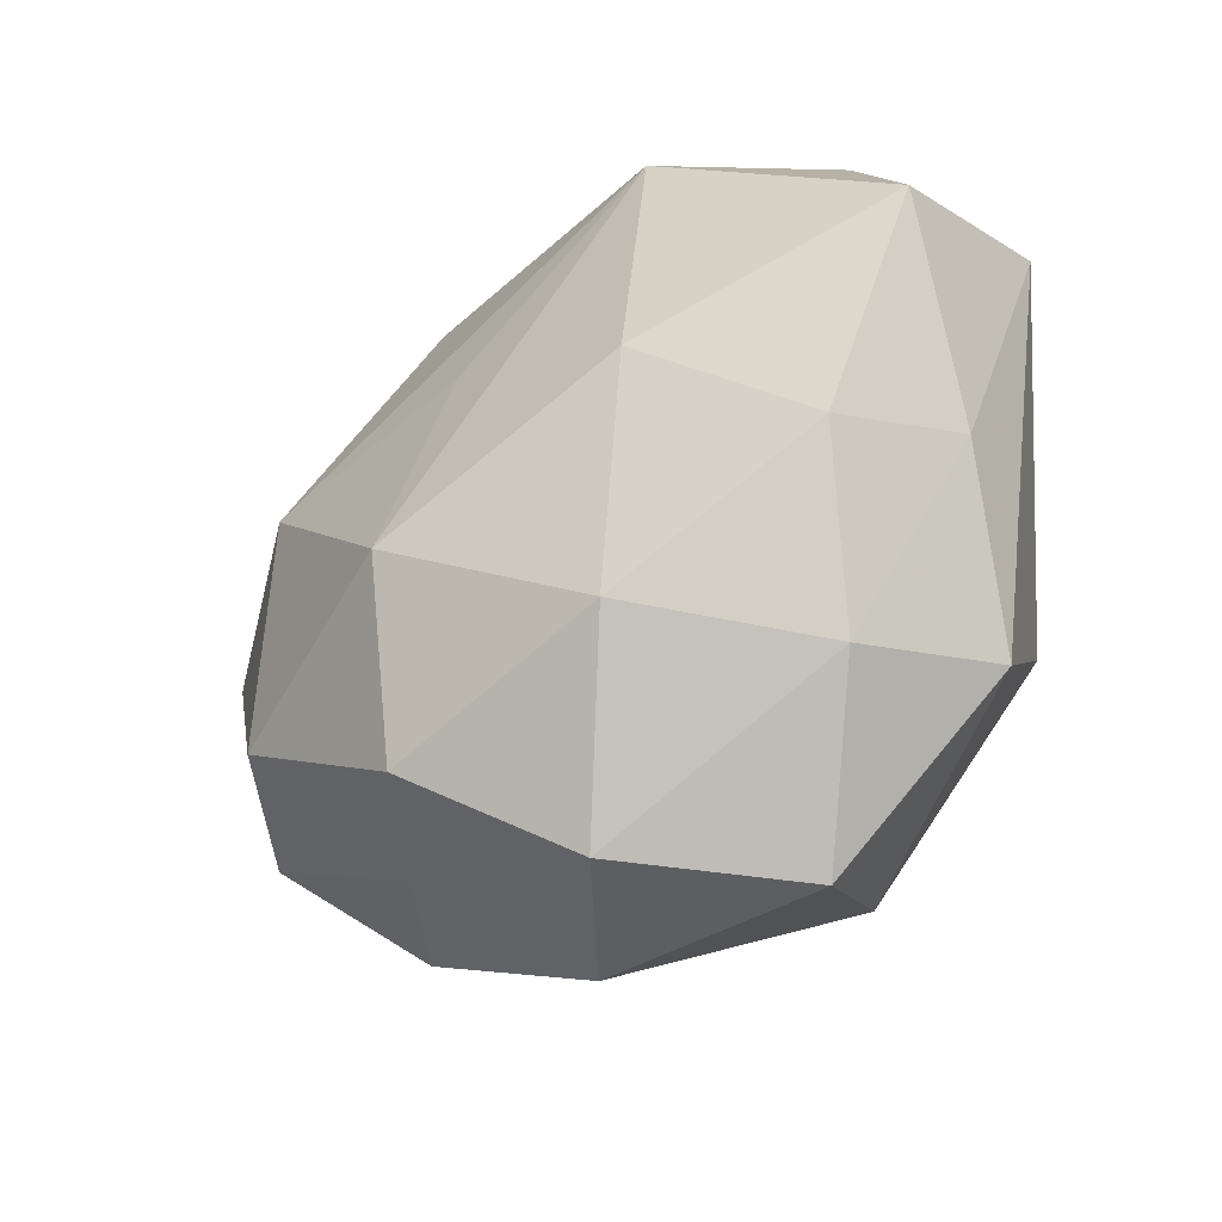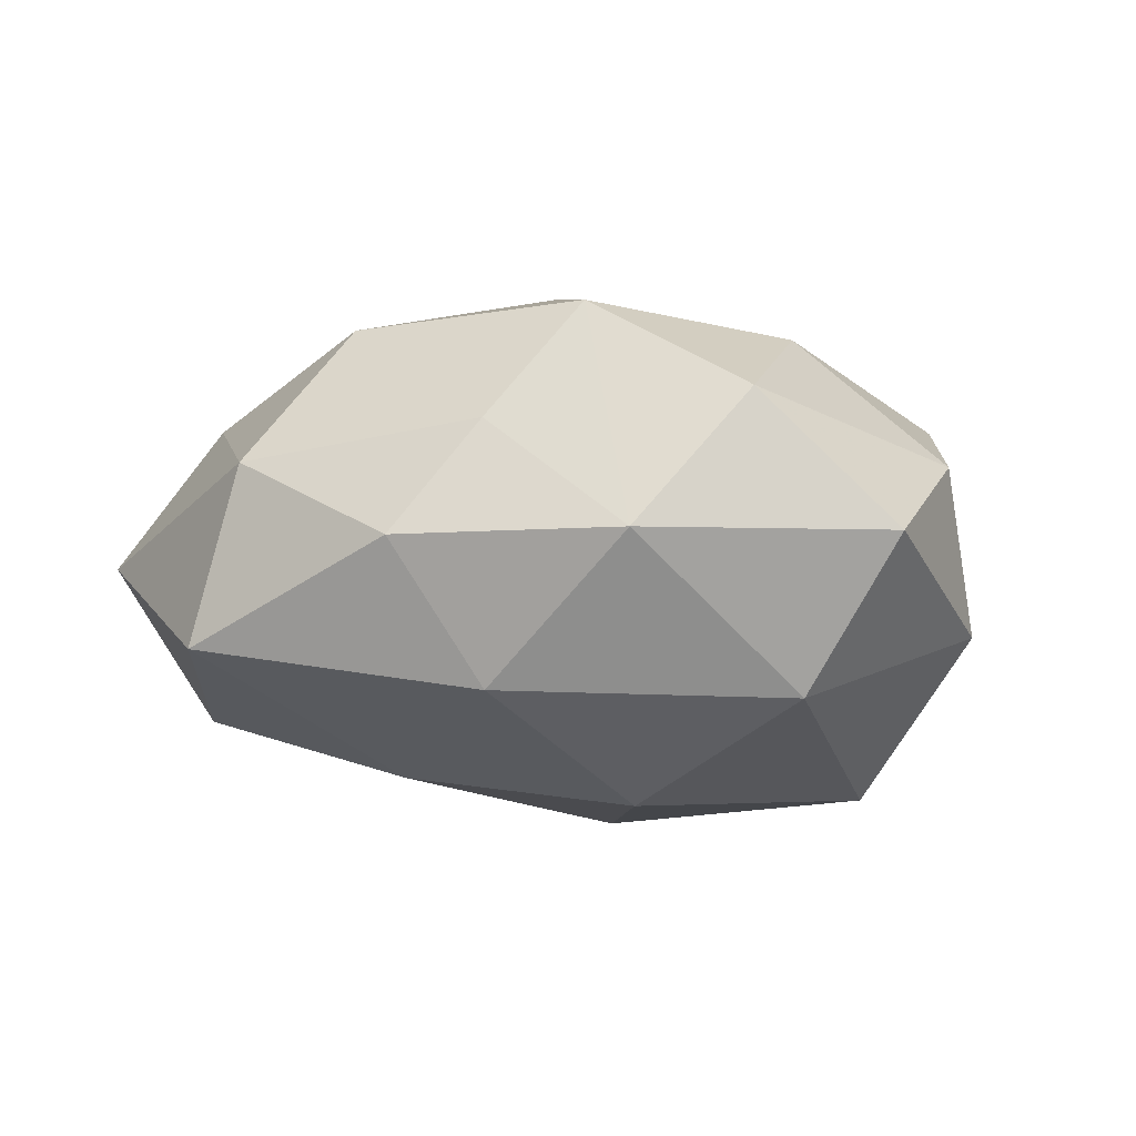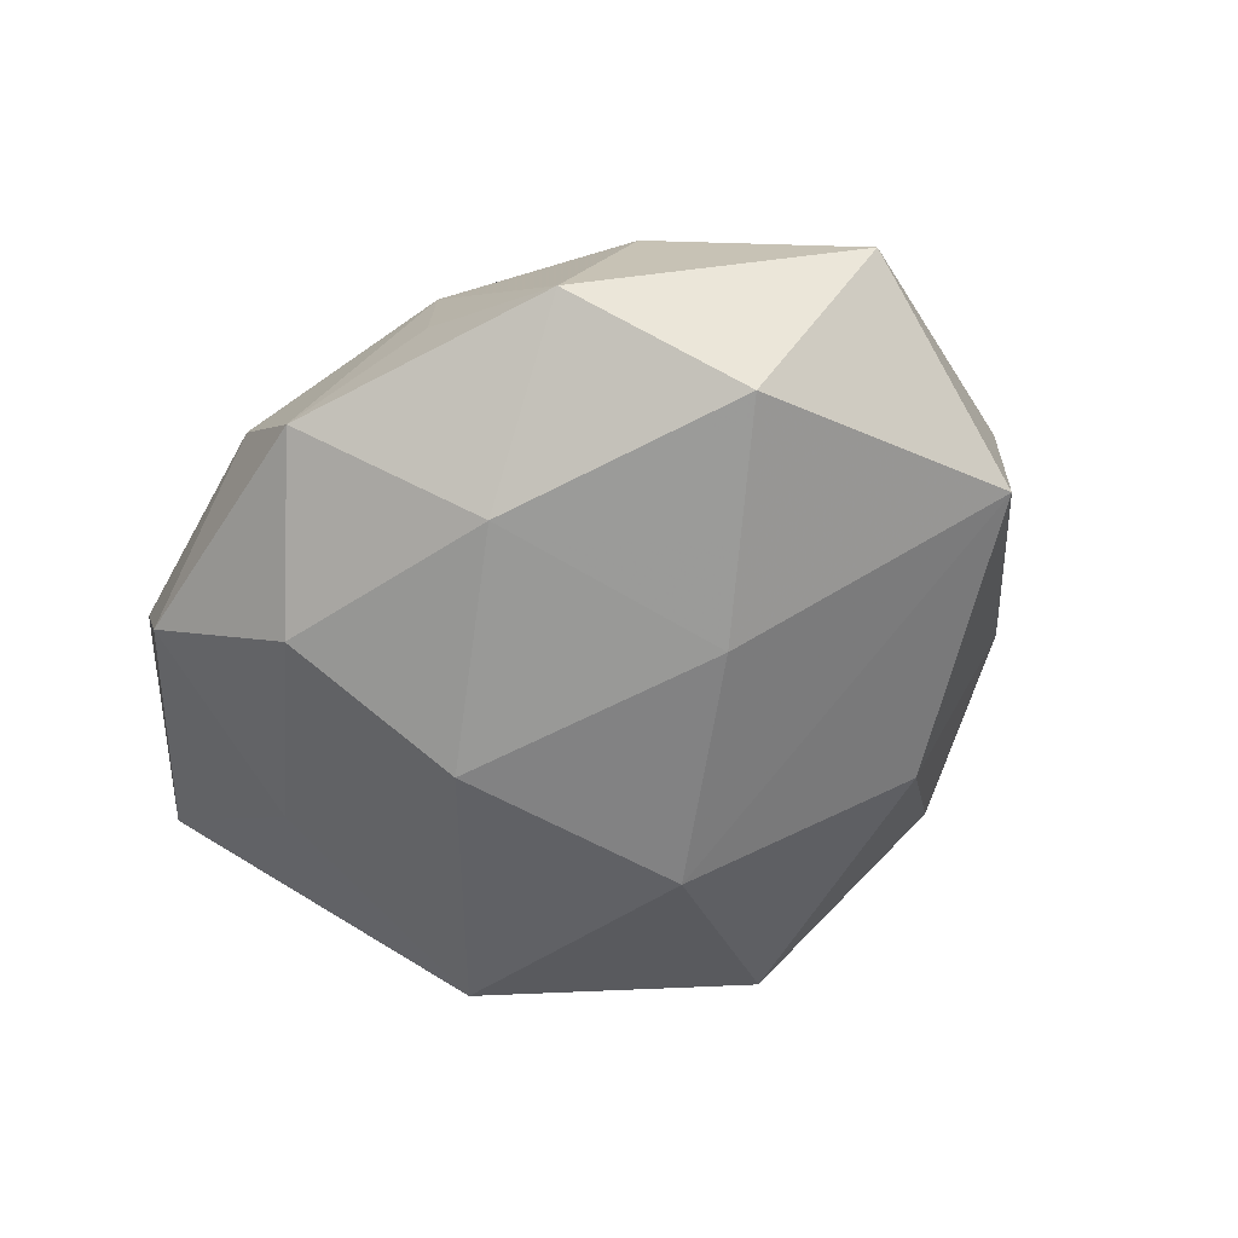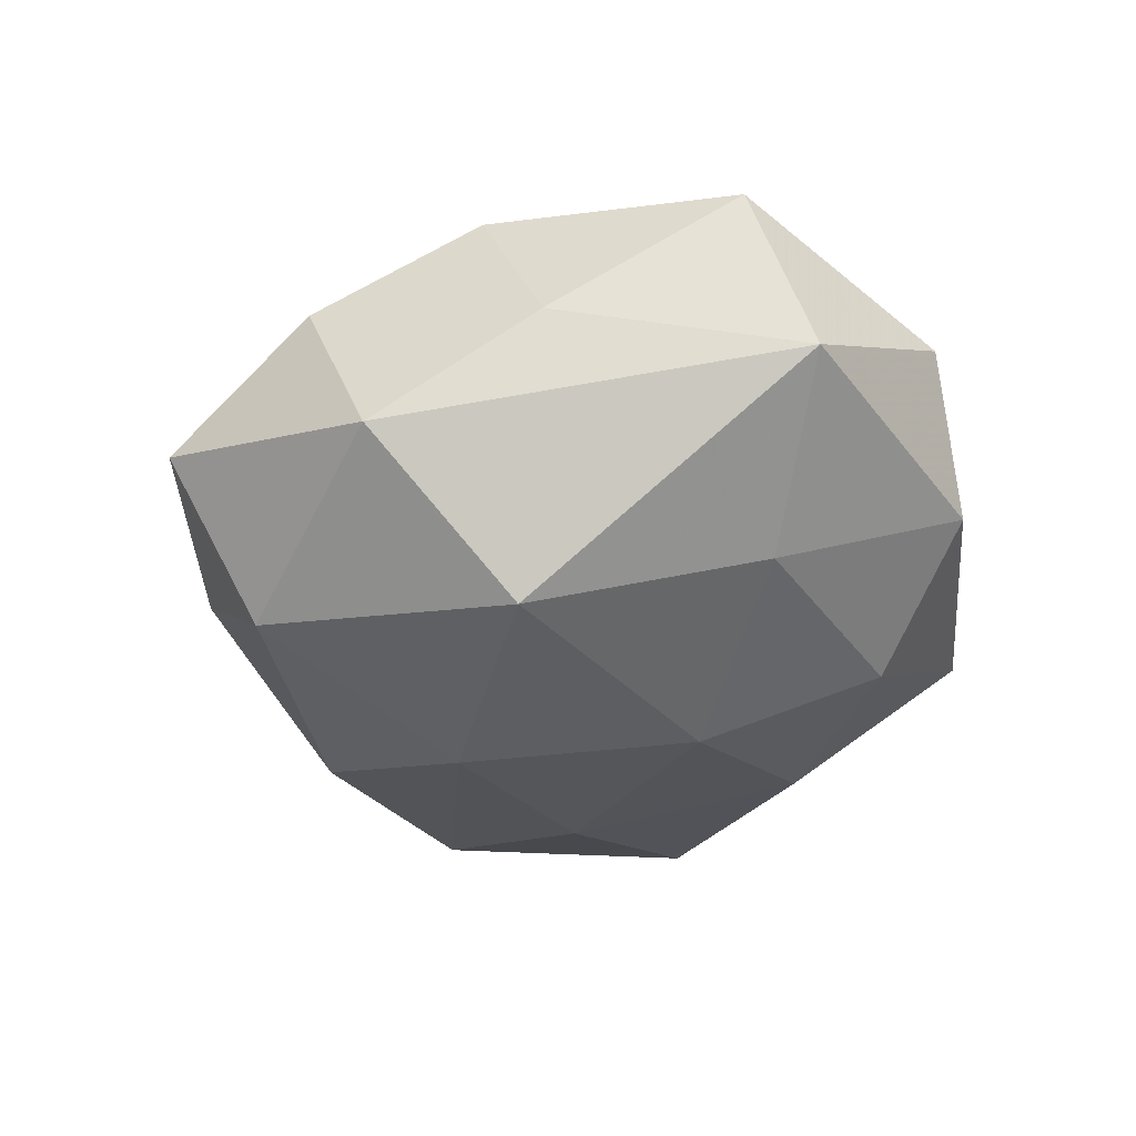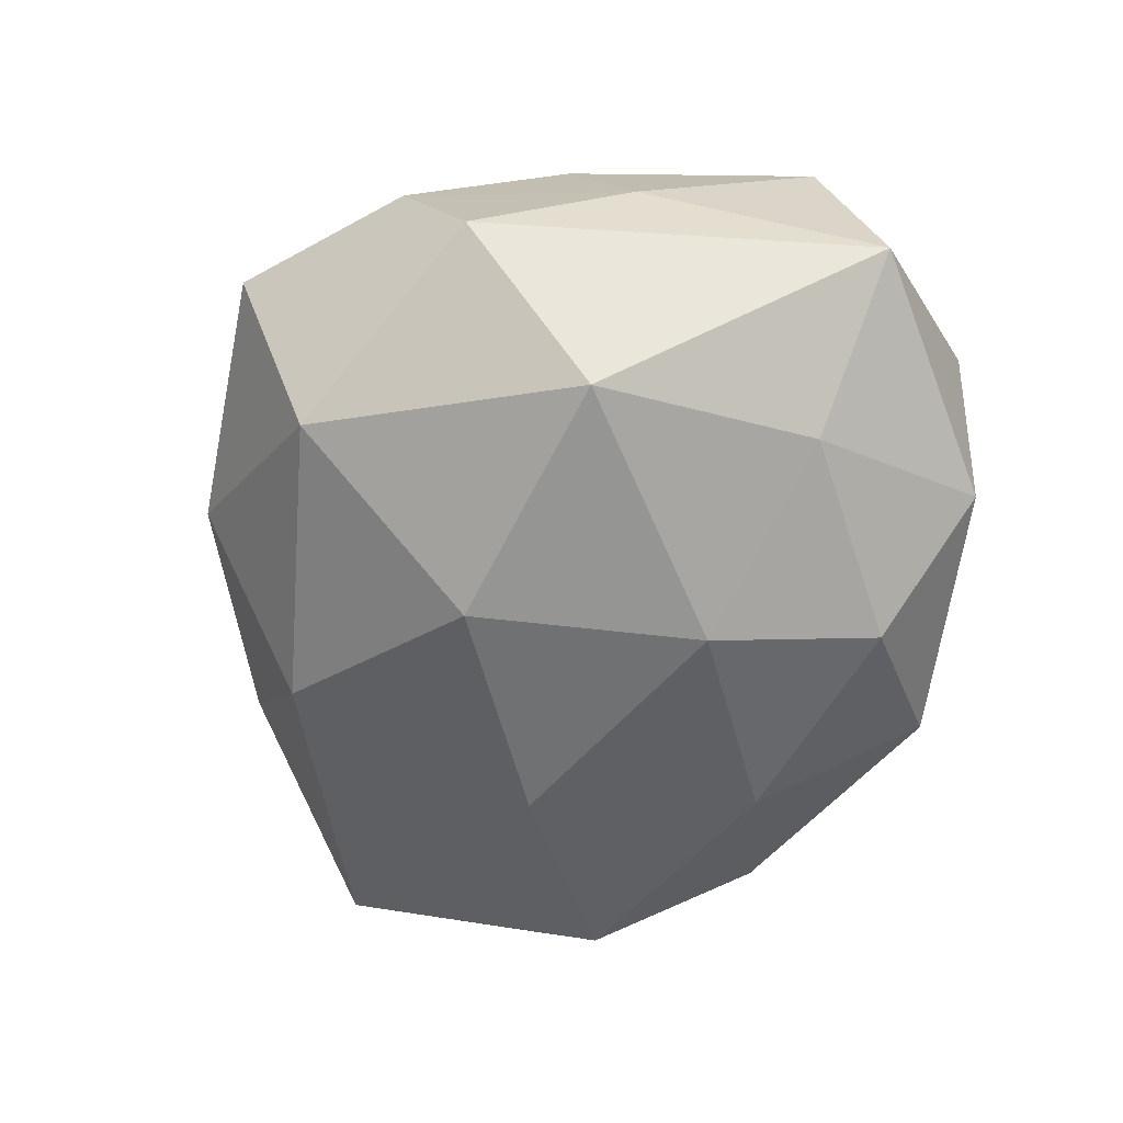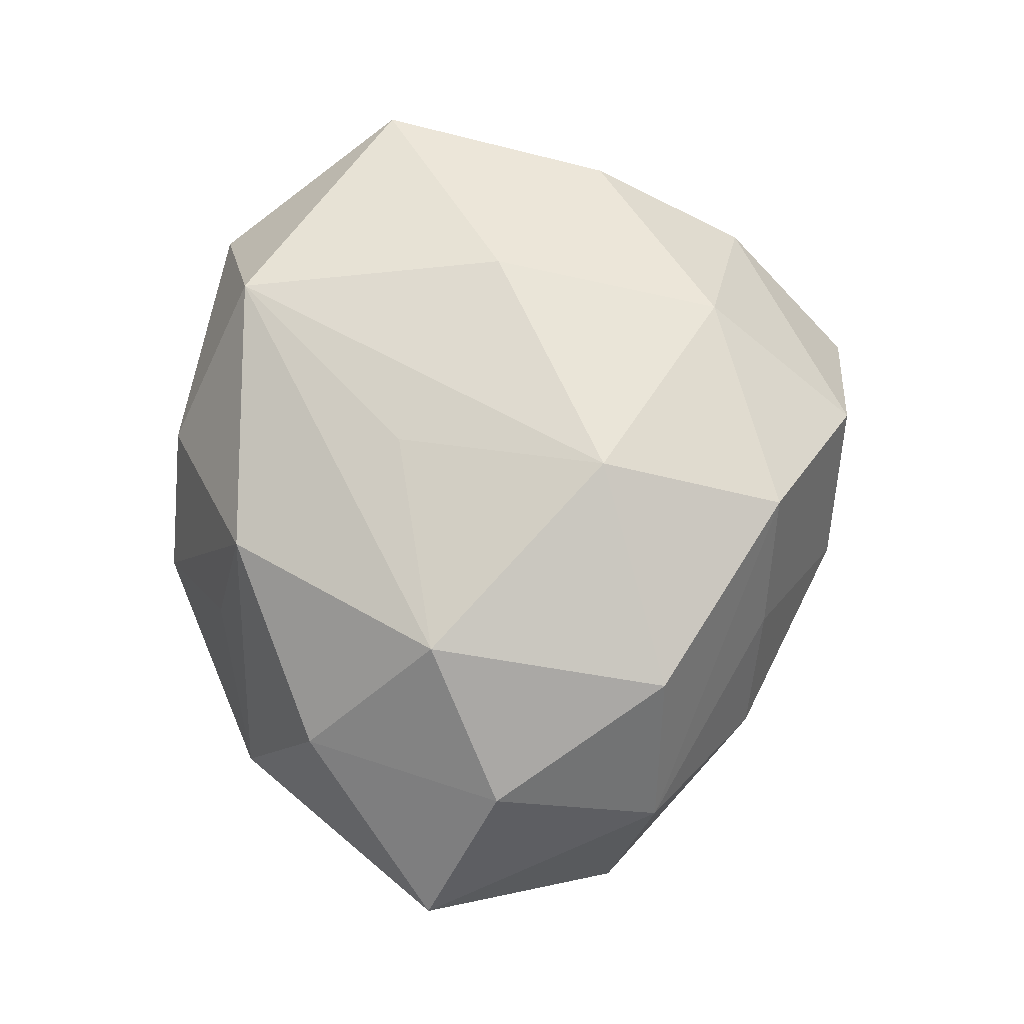
<metadata>
{"format":"obj","ext":"obj","renderer":"f3d","projection":"perspective","resolution":1024,"background":"white","views":[{"elev":-44.6,"azim":42.1,"up":"+Y"},{"elev":-12.5,"azim":-16.7,"up":"+Z"},{"elev":-52.1,"azim":-133.0,"up":"+Z"},{"elev":-34.4,"azim":83.7,"up":"+Z"},{"elev":-63.8,"azim":70.1,"up":"+Z"},{"elev":72.2,"azim":-93.2,"up":"+Z"}]}
</metadata>
<code>
v 0.02437 -0.01756 -0.006985
v 0.02329 0.02298 0.003636
v 0.0168 0.02569 -0.006388
v -0.02158 -0.01163 0.01454
v 0.01418 -0.0005334 0.01722
v -0.004728 -0.007766 0.01989
v 0.02505 -0.009857 0.01092
v -0.02973 -0.01088 0.004119
v -0.0007751 0.008253 0.017
v 0.005484 0.02781 0.003495
v 0.03168 0.007902 0.009545
v -0.007154 -0.02195 0.01499
v 0.0006331 -0.00907 -0.01938
v 0.008108 -0.0242 -0.01337
v -0.03605 0.008067 -0.0001748
v -0.02162 0.02291 -0.004271
v -0.03248 -0.007405 -0.009055
v 0.01427 0.02056 0.01471
v -0.01441 0.001157 -0.01655
v 0.01288 -0.03117 -0.002589
v -0.005984 -0.02836 -0.002987
v -0.01438 -0.02105 0.00597
v 0.02837 -0.00584 0.0007167
v -0.002917 0.0297 -0.006602
v 0.03199 0.01246 -0.003798
v -0.01333 -0.01825 -0.01287
v -0.02769 0.01144 -0.01127
v 0.02089 -0.02179 0.004815
v 0.004331 0.008149 -0.01866
v 0.01018 -0.0182 0.01473
v -0.0101 0.02445 0.002555
v 0.01943 0.0112 -0.01265
v -0.02283 0.01688 0.007094
v 0.0027 -0.02952 0.007352
v -0.02907 0.001991 0.009811
v 0.01981 -0.006483 -0.01796
v -0.02089 -0.01978 -0.002615
v -0.01818 0.006466 0.01688
v 0.00653 0.02142 -0.01358
v -0.01002 0.01806 -0.01349
v -0.007393 0.02192 0.0124
f 1 36 25
f 25 36 32
f 29 32 36
f 14 1 20
f 36 1 14
f 27 15 16
f 16 15 33
f 8 15 17
f 17 15 27
f 20 34 21
f 21 14 20
f 26 14 21
f 28 34 20
f 20 1 28
f 33 15 35
f 35 38 33
f 35 15 8
f 12 21 34
f 23 1 25
f 7 28 23
f 23 28 1
f 9 18 38
f 41 16 33
f 33 38 41
f 38 18 41
f 27 16 40
f 40 16 24
f 13 29 36
f 36 14 13
f 13 14 26
f 26 17 13
f 37 17 26
f 26 21 37
f 8 17 37
f 38 35 4
f 4 35 8
f 8 12 4
f 6 9 38
f 38 4 6
f 6 4 12
f 5 18 6
f 18 9 6
f 3 2 25
f 25 32 3
f 18 2 10
f 24 41 10
f 10 41 18
f 10 3 24
f 2 3 10
f 11 2 18
f 5 7 11
f 11 18 5
f 25 2 11
f 11 23 25
f 7 23 11
f 24 16 31
f 31 41 24
f 16 41 31
f 39 40 24
f 29 40 39
f 24 3 39
f 32 29 39
f 39 3 32
f 29 13 19
f 27 40 19
f 19 40 29
f 19 17 27
f 19 13 17
f 21 12 22
f 22 37 21
f 22 12 8
f 8 37 22
f 30 6 12
f 30 12 34
f 30 7 5
f 5 6 30
f 30 28 7
f 34 28 30

</code>
